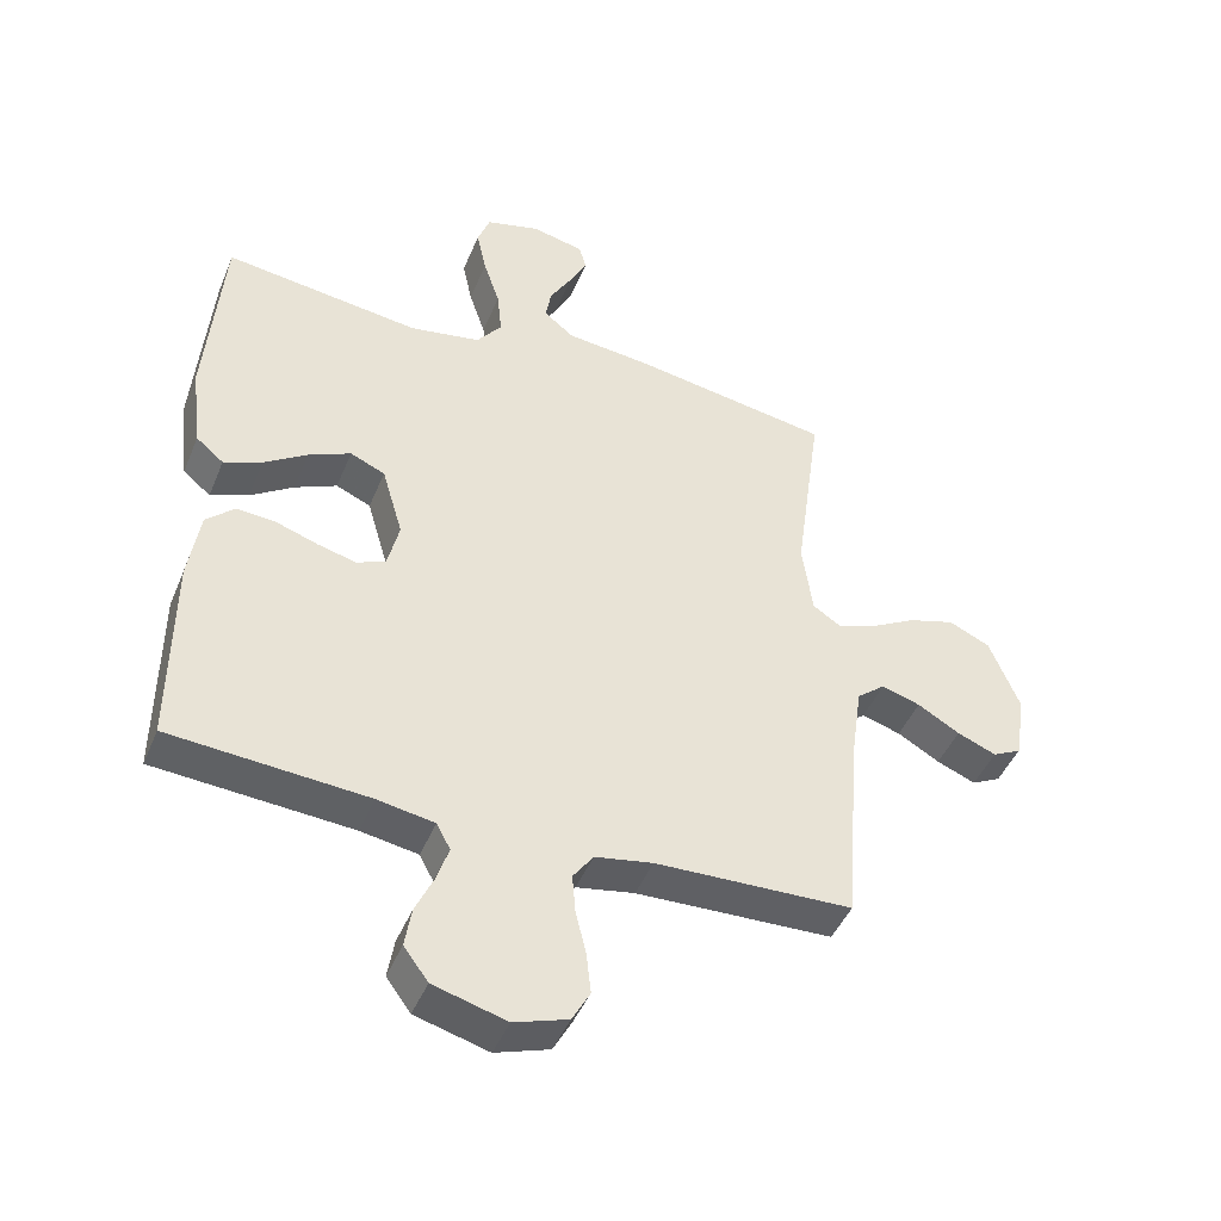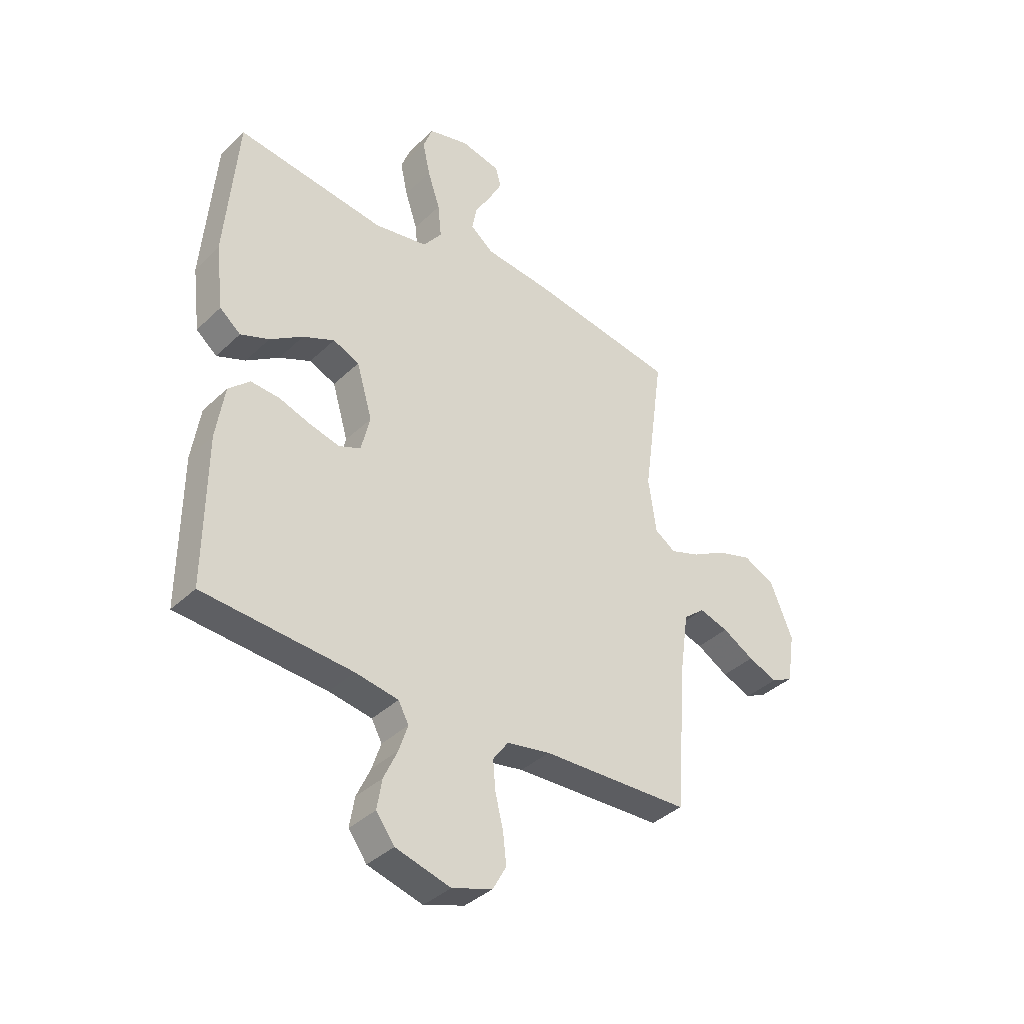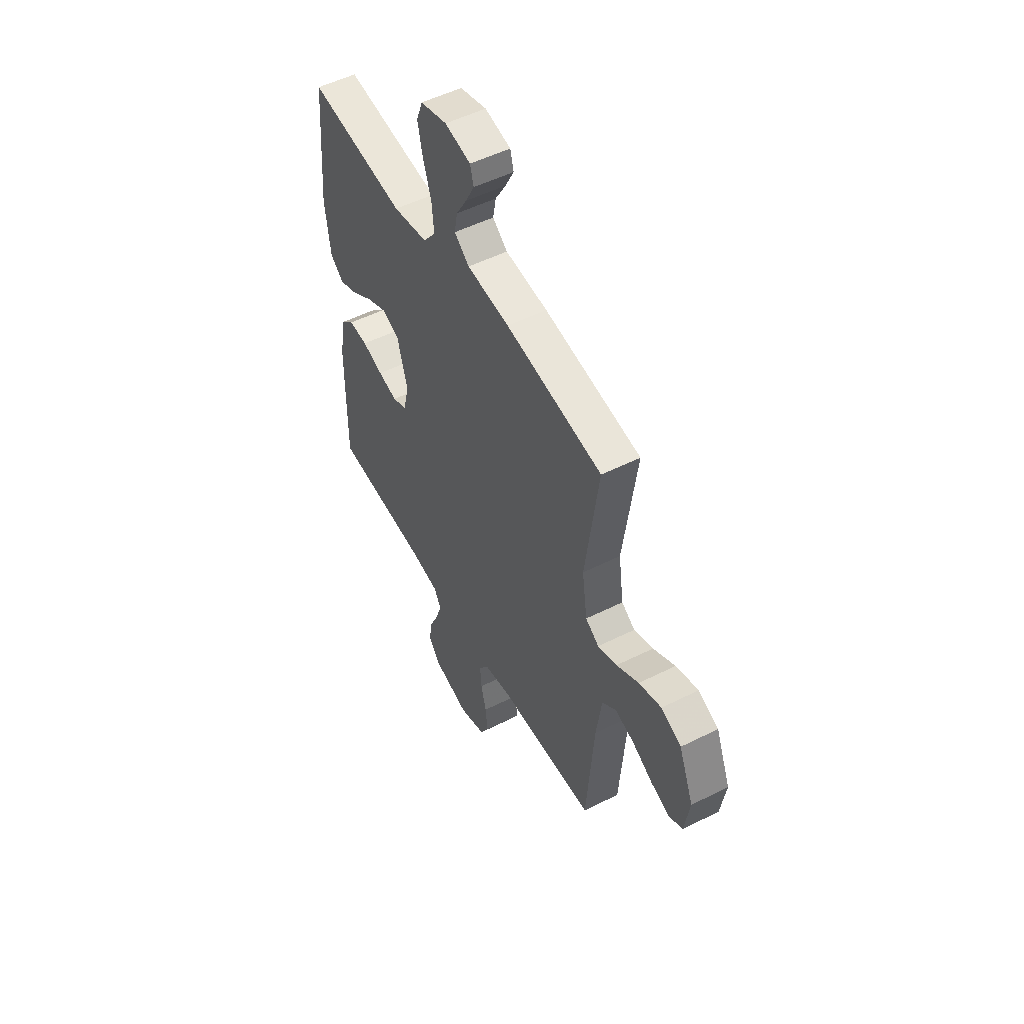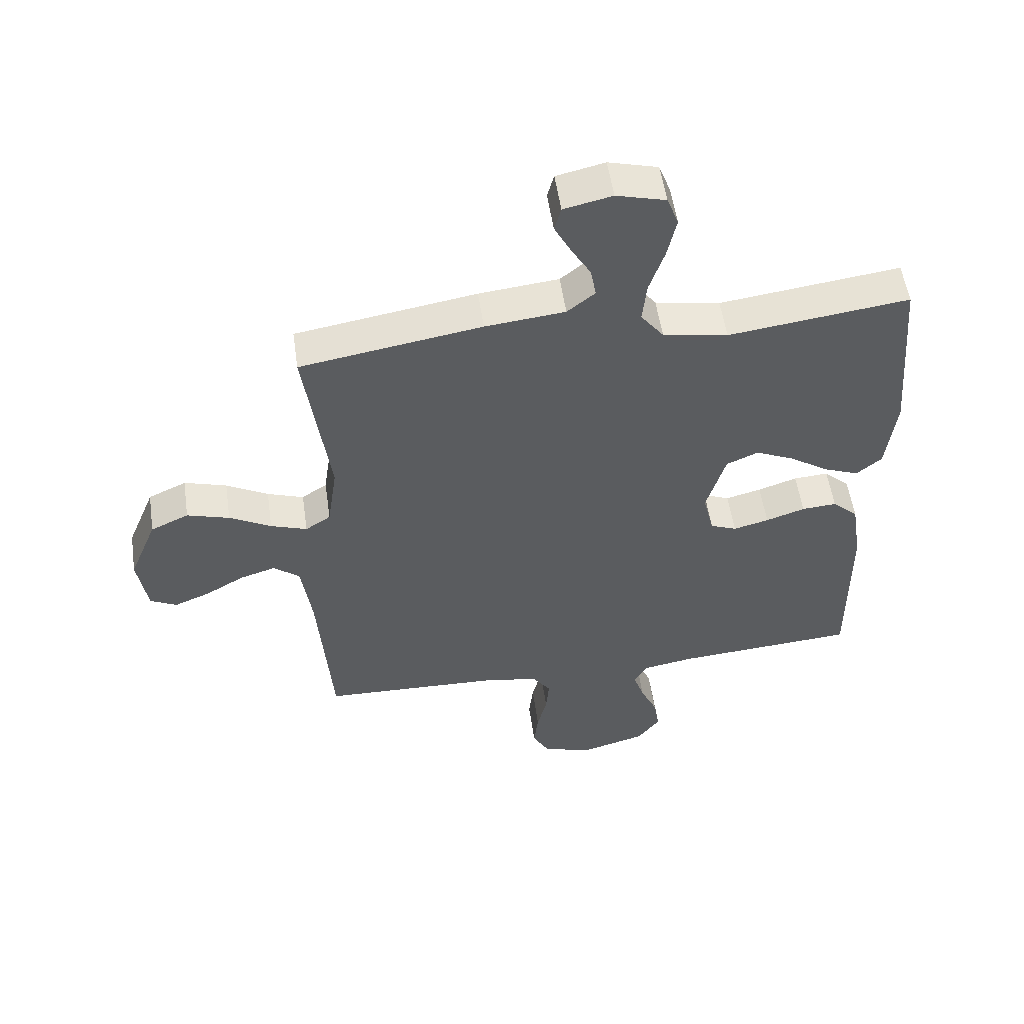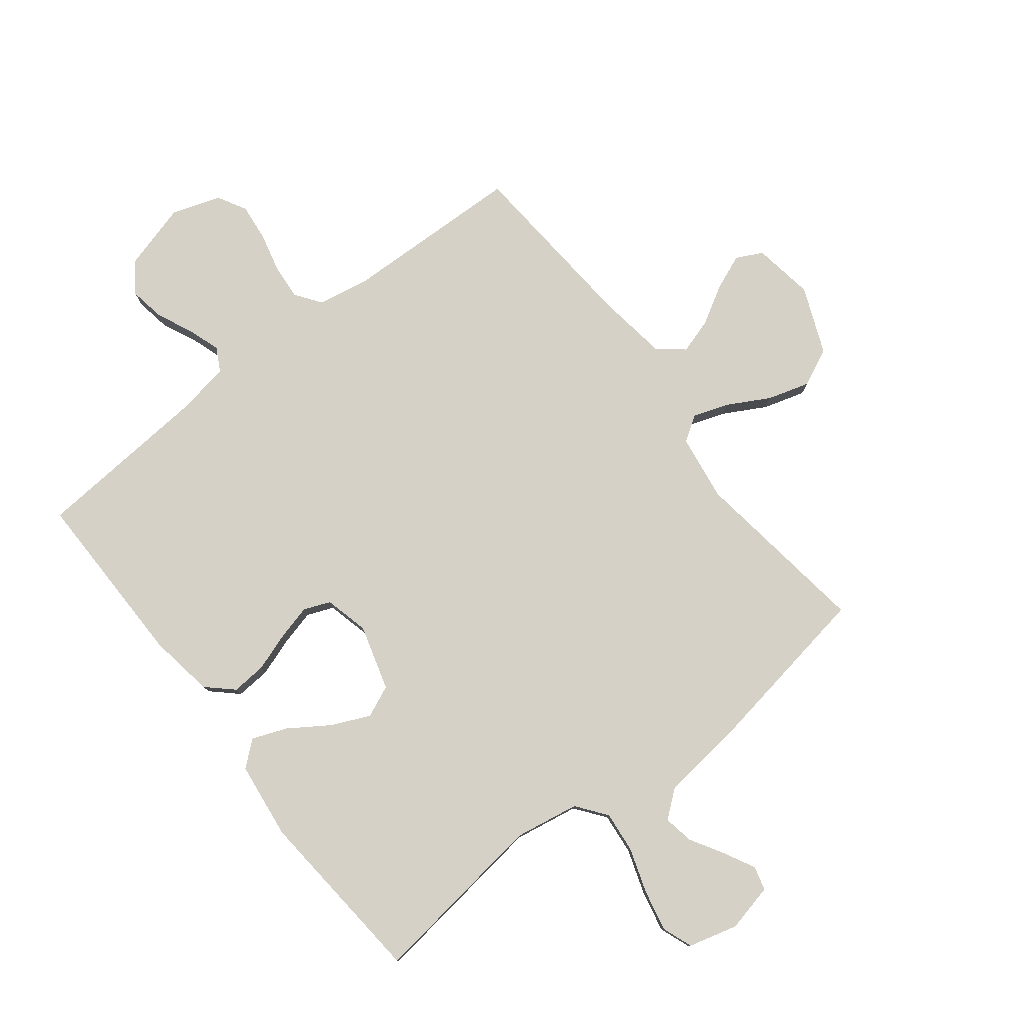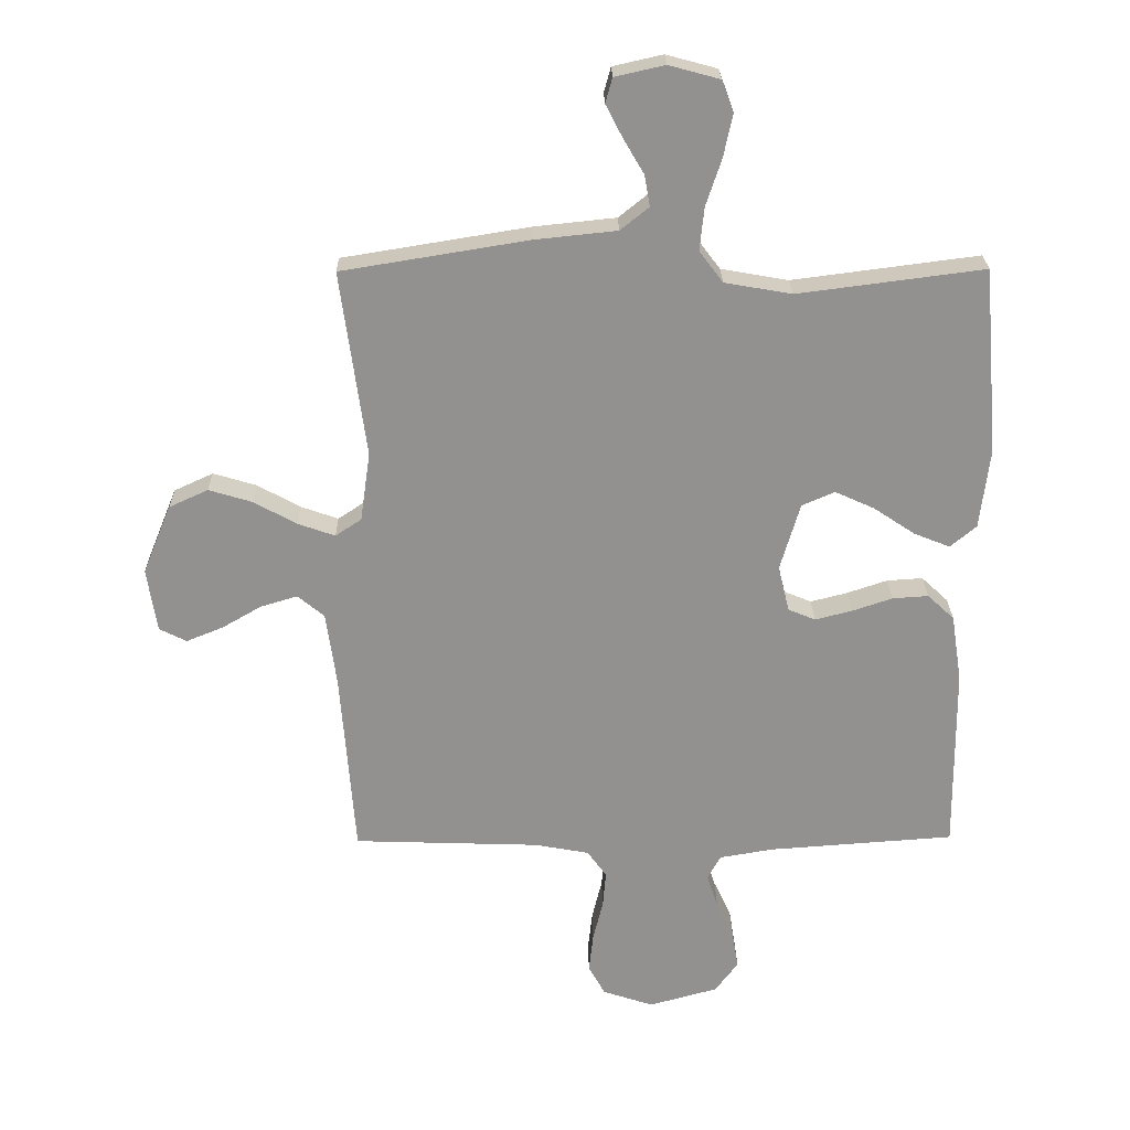
<metadata>
{"format":"obj","ext":"obj","renderer":"f3d","projection":"perspective","resolution":1024,"background":"white","views":[{"elev":-44.9,"azim":-21.6,"up":"+Z"},{"elev":-37.9,"azim":-39.9,"up":"+Z"},{"elev":52.0,"azim":61.5,"up":"+Z"},{"elev":54.0,"azim":171.8,"up":"+Z"},{"elev":79.2,"azim":-38.0,"up":"+Y"},{"elev":24.0,"azim":179.2,"up":"+Z"}]}
</metadata>
<code>
v -0.5 0.07 -0.5
v -0.498 0.07 -0.2
v -0.481 0.07 -0.091
v -0.438 0.07 -0.051
v -0.38 0.07 -0.055
v -0.315 0.07 -0.077
v -0.256 0.07 -0.092
v -0.212 0.07 -0.074
v -0.194 0.07 0
v -0.226 0.07 0.109
v -0.279 0.07 0.132
v -0.343 0.07 0.103
v -0.409 0.07 0.059
v -0.467 0.07 0.036
v -0.509 0.07 0.071
v -0.525 0.07 0.2
v -0.5 0.07 0.5
v -0.2 0.07 0.461
v -0.092 0.07 0.48
v -0.054 0.07 0.53
v -0.061 0.07 0.599
v -0.086 0.07 0.674
v -0.101 0.07 0.743
v -0.082 0.07 0.794
v 0 0.07 0.816
v 0.08 0.07 0.798
v 0.091 0.07 0.758
v 0.064 0.07 0.706
v 0.031 0.07 0.65
v 0.022 0.07 0.6
v 0.068 0.07 0.563
v 0.2 0.07 0.549
v 0.5 0.07 0.5
v 0.459 0.07 0.2
v 0.475 0.07 0.089
v 0.517 0.07 0.061
v 0.577 0.07 0.082
v 0.646 0.07 0.12
v 0.716 0.07 0.141
v 0.779 0.07 0.112
v 0.825 0.07 0
v 0.809 0.07 -0.102
v 0.765 0.07 -0.124
v 0.706 0.07 -0.1
v 0.642 0.07 -0.063
v 0.583 0.07 -0.045
v 0.54 0.07 -0.08
v 0.523 0.07 -0.2
v 0.5 0.07 -0.5
v 0.2 0.07 -0.51
v 0.112 0.07 -0.526
v 0.081 0.07 -0.569
v 0.086 0.07 -0.628
v 0.102 0.07 -0.693
v 0.109 0.07 -0.756
v 0.082 0.07 -0.805
v 0 0.07 -0.832
v -0.111 0.07 -0.801
v -0.148 0.07 -0.751
v -0.138 0.07 -0.691
v -0.11 0.07 -0.63
v -0.092 0.07 -0.576
v -0.113 0.07 -0.537
v -0.2 0.07 -0.522
v -0.5 0 -0.5
v -0.498 0 -0.2
v -0.481 0 -0.091
v -0.438 0 -0.051
v -0.38 0 -0.055
v -0.315 0 -0.077
v -0.256 0 -0.092
v -0.212 0 -0.074
v -0.194 0 0
v -0.226 0 0.109
v -0.279 0 0.132
v -0.343 0 0.103
v -0.409 0 0.059
v -0.467 0 0.036
v -0.509 0 0.071
v -0.525 0 0.2
v -0.5 0 0.5
v -0.2 0 0.461
v -0.092 0 0.48
v -0.054 0 0.53
v -0.061 0 0.599
v -0.086 0 0.674
v -0.101 0 0.743
v -0.082 0 0.794
v 0 0 0.816
v 0.08 0 0.798
v 0.091 0 0.758
v 0.064 0 0.706
v 0.031 0 0.65
v 0.022 0 0.6
v 0.068 0 0.563
v 0.2 0 0.549
v 0.5 0 0.5
v 0.459 0 0.2
v 0.475 0 0.089
v 0.517 0 0.061
v 0.577 0 0.082
v 0.646 0 0.12
v 0.716 0 0.141
v 0.779 0 0.112
v 0.825 0 0
v 0.809 0 -0.102
v 0.765 0 -0.124
v 0.706 0 -0.1
v 0.642 0 -0.063
v 0.583 0 -0.045
v 0.54 0 -0.08
v 0.523 0 -0.2
v 0.5 0 -0.5
v 0.2 0 -0.51
v 0.112 0 -0.526
v 0.081 0 -0.569
v 0.086 0 -0.628
v 0.102 0 -0.693
v 0.109 0 -0.756
v 0.082 0 -0.805
v 0 0 -0.832
v -0.111 0 -0.801
v -0.148 0 -0.751
v -0.138 0 -0.691
v -0.11 0 -0.63
v -0.092 0 -0.576
v -0.113 0 -0.537
v -0.2 0 -0.522
f 59 60 61
f 58 59 61
f 57 58 61
f 56 57 61
f 55 56 61
f 54 55 61
f 53 54 61
f 52 53 61 62
f 51 52 62 63
f 48 49 50
f 51 63 64
f 50 51 64
f 48 50 64
f 47 48 64
f 43 44 45
f 42 43 45
f 41 42 45
f 40 41 45
f 39 40 45
f 38 39 45
f 37 38 45
f 36 37 45 46
f 64 1 2
f 47 64 2
f 46 47 2
f 36 46 2
f 35 36 2
f 31 32 33 34
f 27 28 29
f 26 27 29
f 25 26 29
f 24 25 29
f 23 24 29
f 22 23 29
f 21 22 29
f 20 21 29 30
f 31 34 35
f 30 31 35
f 20 30 35
f 19 20 35
f 16 17 18
f 15 16 18
f 14 15 18
f 13 14 18
f 12 13 18
f 4 5 6
f 3 4 6
f 2 3 6
f 2 6 7
f 35 2 7 8
f 11 12 18 19
f 10 11 19 35
f 9 10 35
f 8 9 35
f 125 124 123
f 125 123 122
f 125 122 121
f 125 121 120
f 125 120 119
f 125 119 118
f 125 118 117
f 126 125 117 116
f 127 126 116 115
f 114 113 112
f 128 127 115
f 128 115 114
f 128 114 112
f 128 112 111
f 109 108 107
f 109 107 106
f 109 106 105
f 109 105 104
f 109 104 103
f 109 103 102
f 109 102 101
f 110 109 101 100
f 66 65 128
f 66 128 111
f 66 111 110
f 66 110 100
f 66 100 99
f 98 97 96 95
f 93 92 91
f 93 91 90
f 93 90 89
f 93 89 88
f 93 88 87
f 93 87 86
f 93 86 85
f 94 93 85 84
f 99 98 95
f 99 95 94
f 99 94 84
f 99 84 83
f 82 81 80
f 82 80 79
f 82 79 78
f 82 78 77
f 82 77 76
f 70 69 68
f 70 68 67
f 70 67 66
f 71 70 66
f 72 71 66 99
f 83 82 76 75
f 99 83 75 74
f 99 74 73
f 99 73 72
f 1 65 66 2
f 2 66 67 3
f 3 67 68 4
f 4 68 69 5
f 5 69 70 6
f 6 70 71 7
f 7 71 72 8
f 8 72 73 9
f 9 73 74 10
f 10 74 75 11
f 11 75 76 12
f 12 76 77 13
f 13 77 78 14
f 14 78 79 15
f 15 79 80 16
f 16 80 81 17
f 17 81 82 18
f 18 82 83 19
f 19 83 84 20
f 20 84 85 21
f 21 85 86 22
f 22 86 87 23
f 23 87 88 24
f 24 88 89 25
f 25 89 90 26
f 26 90 91 27
f 27 91 92 28
f 28 92 93 29
f 29 93 94 30
f 30 94 95 31
f 31 95 96 32
f 32 96 97 33
f 33 97 98 34
f 34 98 99 35
f 35 99 100 36
f 36 100 101 37
f 37 101 102 38
f 38 102 103 39
f 39 103 104 40
f 40 104 105 41
f 41 105 106 42
f 42 106 107 43
f 43 107 108 44
f 44 108 109 45
f 45 109 110 46
f 46 110 111 47
f 47 111 112 48
f 48 112 113 49
f 49 113 114 50
f 50 114 115 51
f 51 115 116 52
f 52 116 117 53
f 53 117 118 54
f 54 118 119 55
f 55 119 120 56
f 56 120 121 57
f 57 121 122 58
f 58 122 123 59
f 59 123 124 60
f 60 124 125 61
f 61 125 126 62
f 62 126 127 63
f 63 127 128 64
f 64 128 65 1

</code>
